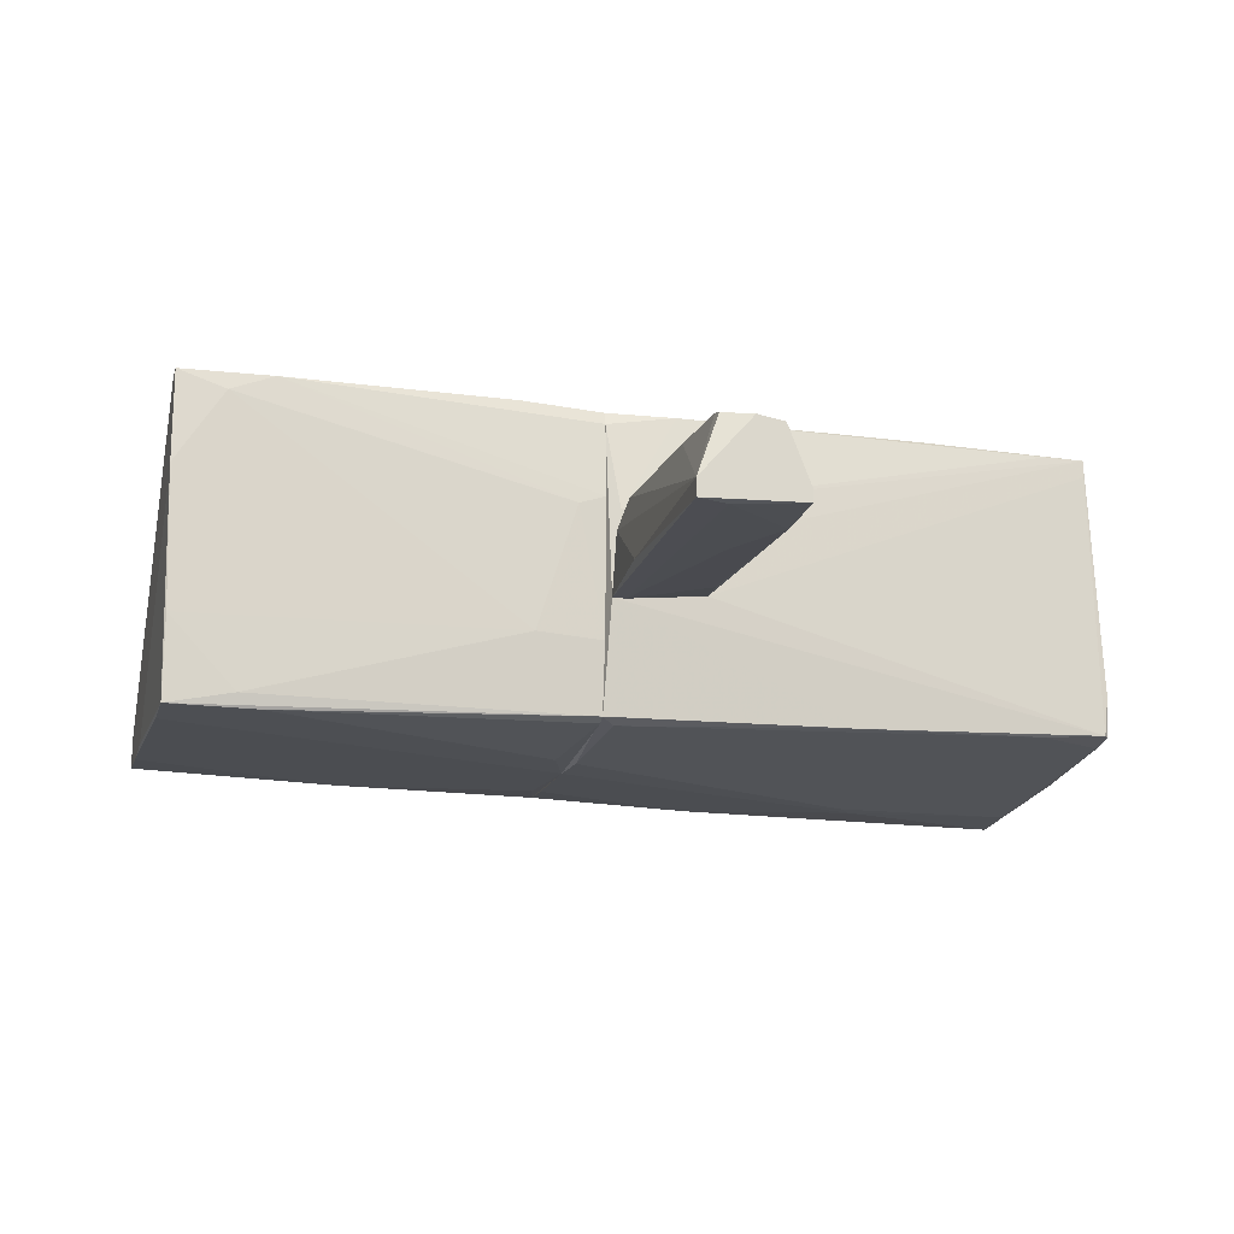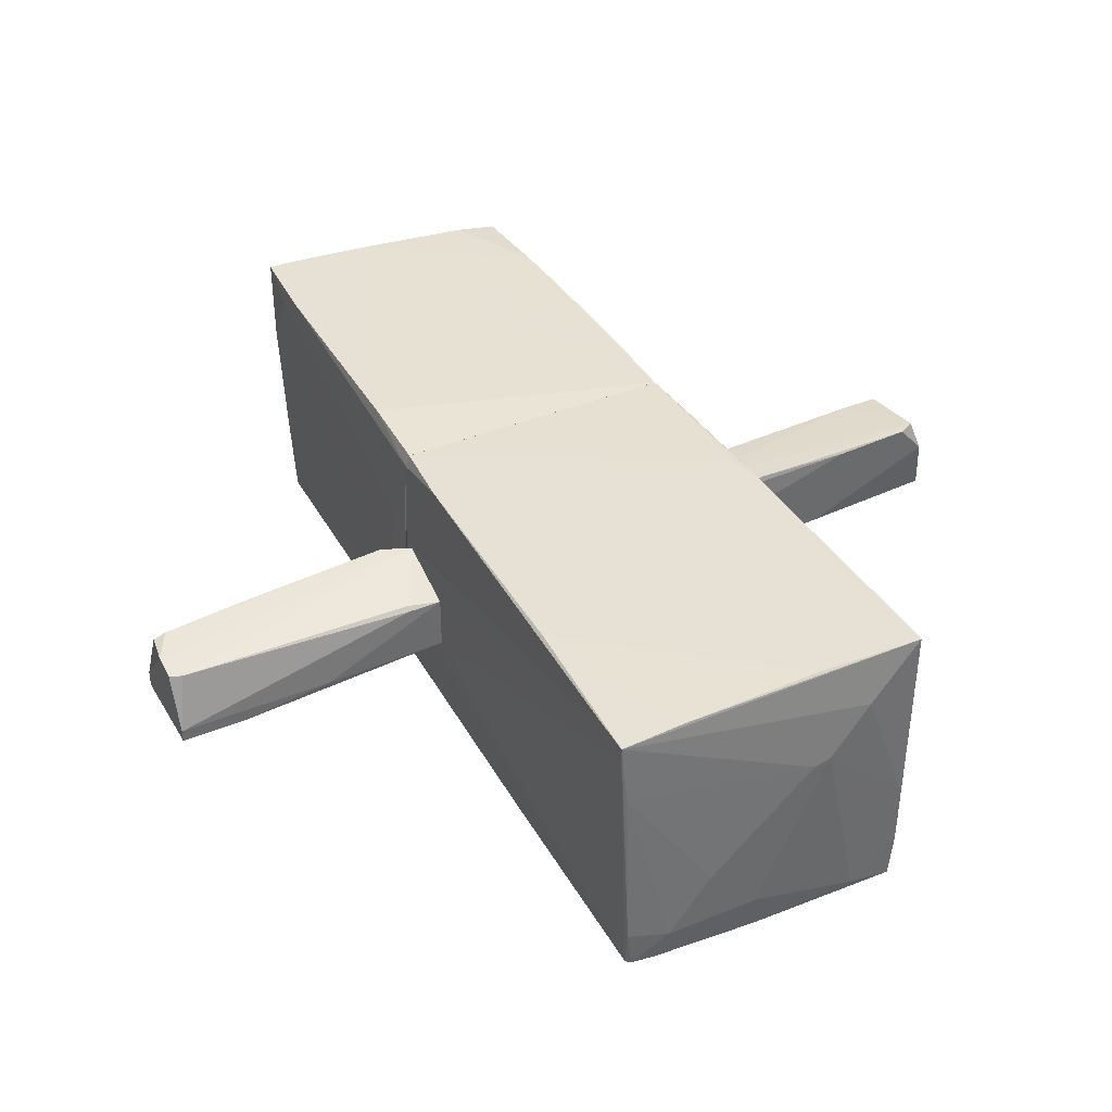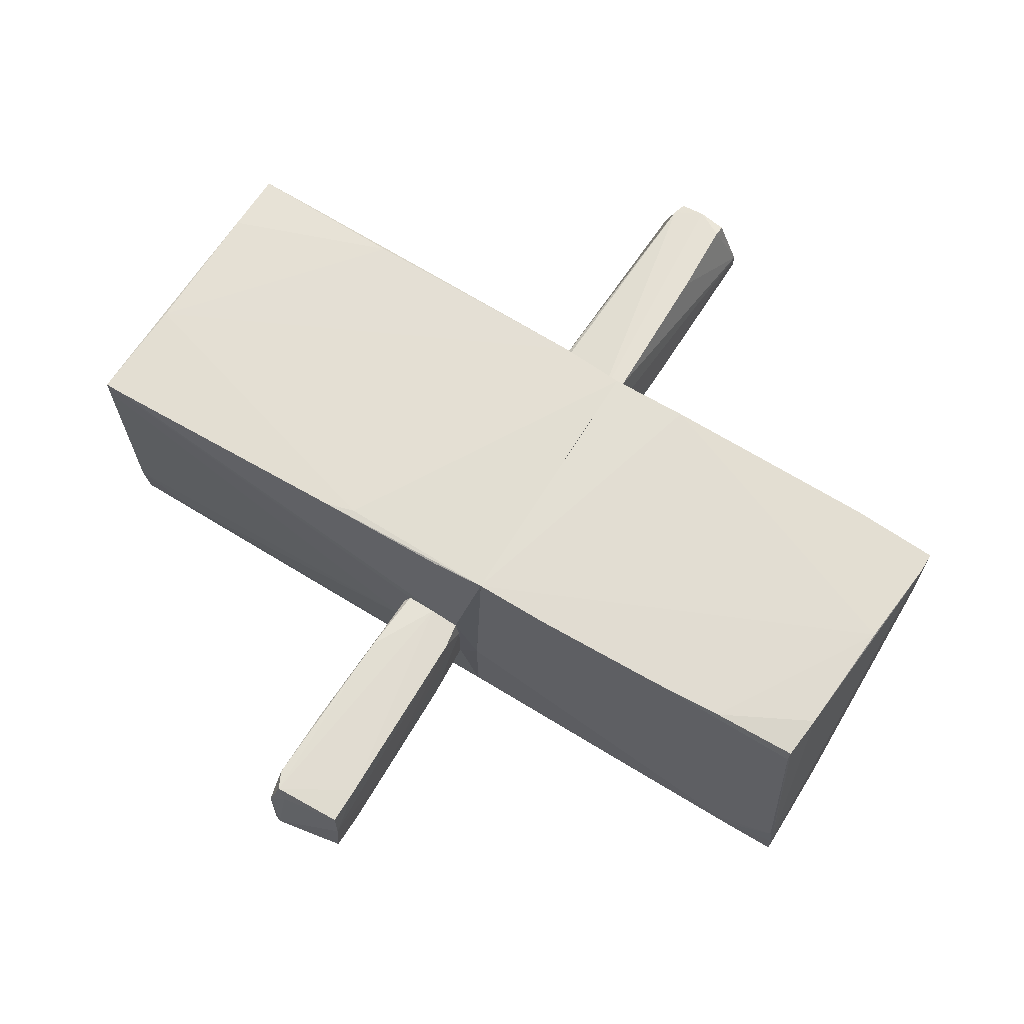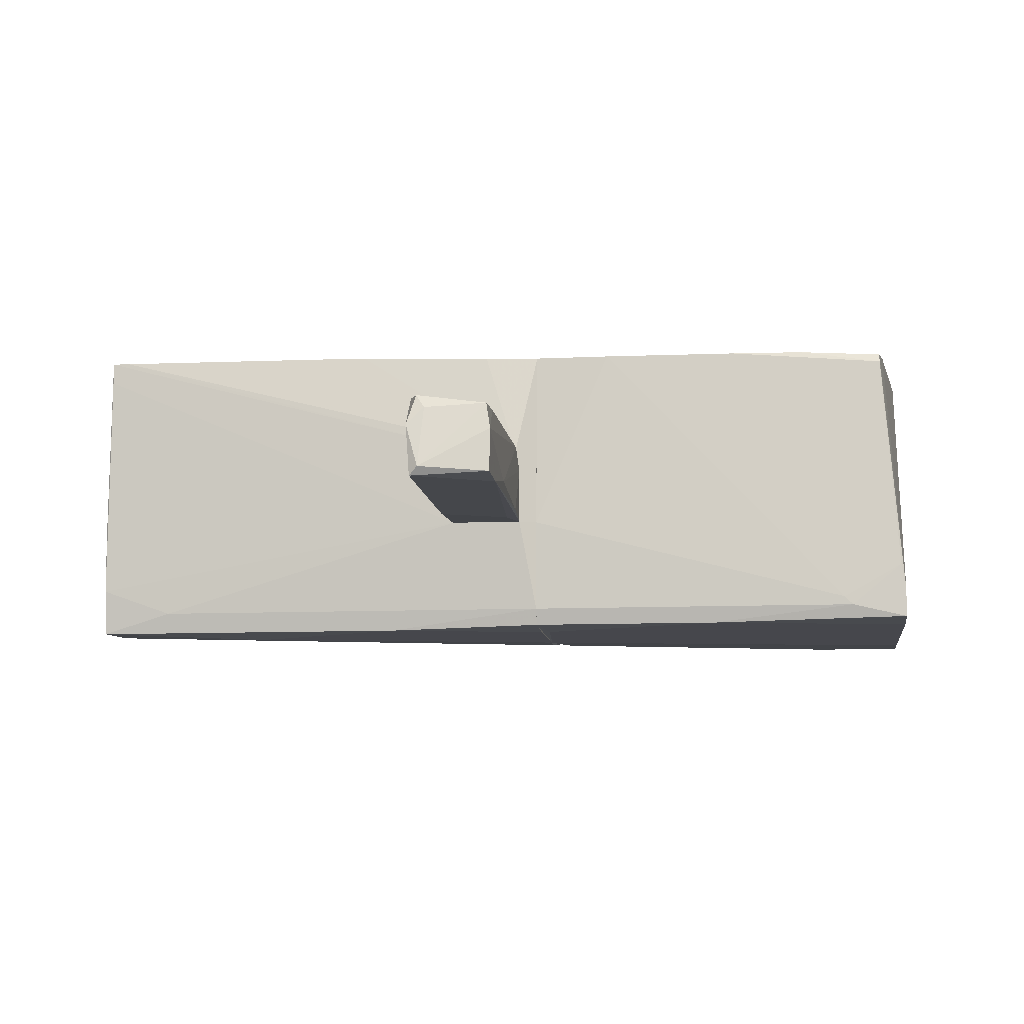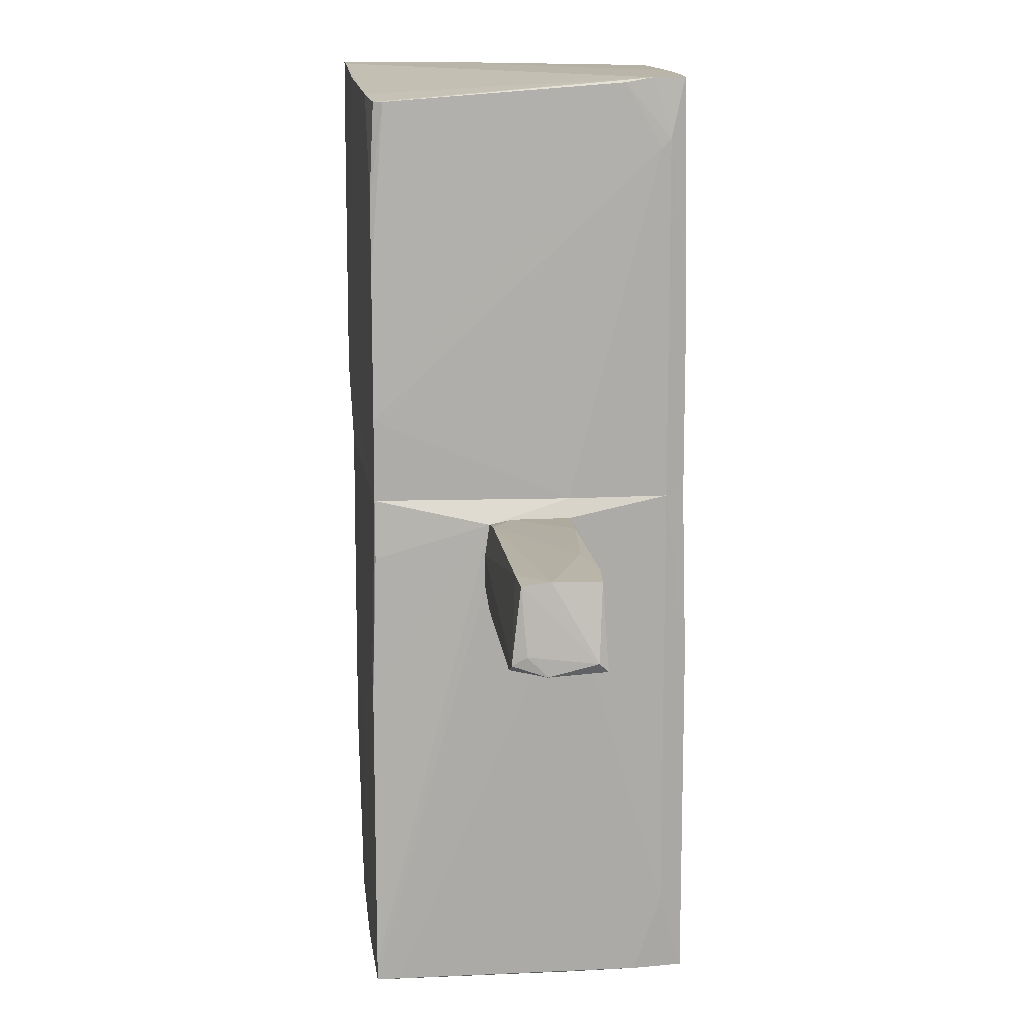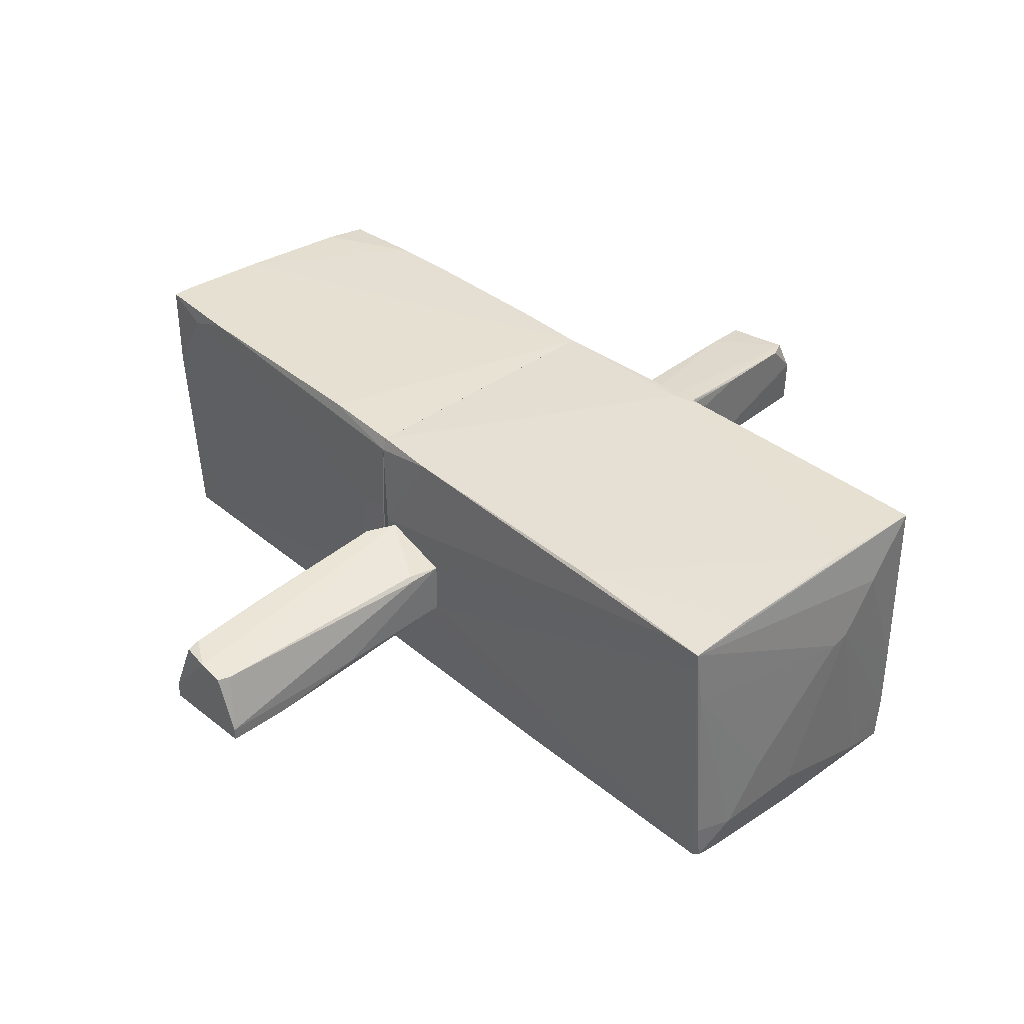
<metadata>
{"format":"obj","ext":"obj","renderer":"f3d","projection":"perspective","resolution":1024,"background":"white","views":[{"elev":-18.0,"azim":-104.5,"up":"+Z"},{"elev":39.2,"azim":-27.0,"up":"+Z"},{"elev":67.5,"azim":121.7,"up":"+Z"},{"elev":-8.1,"azim":98.3,"up":"+Z"},{"elev":13.4,"azim":82.6,"up":"+Y"},{"elev":37.8,"azim":-43.1,"up":"+Z"}]}
</metadata>
<code>
o convex_0
v -2.003 -0.3503 -0.2035
v -1.762 0.3408 -0.2336
v -1.101 0.2807 0.1871
v -3.084 0.1906 0.2171
v -1.101 -0.3202 0.1871
v -3.114 -0.3503 -0.2937
v -3.114 0.3408 -0.3238
v -1.101 0.2206 -0.2637
v -3.114 -0.2001 0.1871
v -1.311 0.2507 0.3373
v -1.101 -0.3202 -0.2035
v -3.114 0.3408 -0.2035
v -1.101 0.1605 0.3373
v -2.663 -0.3503 -0.2937
v -1.101 0.3107 -0.2637
v -3.024 -0.2301 0.1871
v -3.114 -0.3503 -0.2035
v -1.341 -0.2902 0.2171
v -2.994 0.1906 0.2471
v -3.054 0.1304 -0.3238
v -1.341 -0.3202 0.1871
v -1.371 -0.2902 -0.2336
v -3.114 -0.01976 0.2171
v -2.423 0.2206 0.2772
v -2.243 -0.1099 -0.2937
f 22 14 25
f 3 5 8
f 7 6 9
f 5 1 11
f 8 5 11
f 3 2 12
f 2 7 12
f 7 9 12
f 10 3 12
f 5 3 13
f 3 10 13
f 1 6 14
f 11 1 14
f 2 3 15
f 7 2 15
f 3 8 15
f 1 5 17
f 6 1 17
f 9 6 17
f 16 9 17
f 5 13 18
f 13 16 18
f 12 4 19
f 6 7 20
f 14 6 20
f 7 15 20
f 15 8 20
f 17 5 21
f 16 17 21
f 5 18 21
f 18 16 21
f 8 11 22
f 11 14 22
f 4 12 23
f 12 9 23
f 13 10 23
f 9 16 23
f 16 13 23
f 19 4 23
f 10 19 23
f 10 12 24
f 12 19 24
f 19 10 24
f 14 20 25
f 20 8 25
f 8 22 25
o convex_1
v 3.016 -0.17 0.2772
v 1.153 -0.2902 -0.2637
v 1.153 -0.2902 -0.02326
v 1.574 0.2507 -0.2336
v 1.153 0.1905 0.2772
v 3.016 0.2807 -0.1735
v 3.076 -0.2602 -0.2036
v 2.956 0.2507 0.3073
v 2.866 -0.2902 0.3674
v 1.153 -0.2301 0.3073
v 1.153 0.2206 -0.2637
v 1.334 0.2206 0.2772
v 2.986 0.2807 0.127
v 1.634 -0.2902 -0.2637
v 2.745 0.2807 -0.2036
v 3.046 -0.2902 0.157
v 3.106 -0.2 -0.1435
v 1.634 -0.2602 0.3373
v 2.986 -0.2301 0.3674
v 1.153 -0.01972 0.3073
v 2.355 0.2807 -0.1435
v 2.685 0.2507 0.3073
v 1.394 0.1605 -0.2637
v 1.183 -0.2602 0.2772
v 2.325 -0.2902 0.3373
v 1.153 0.2206 0.127
v 2.115 -0.2902 -0.2336
f 41 39 52
f 27 28 30
f 28 27 34
f 30 28 35
f 27 30 36
f 34 27 39
f 27 36 39
f 31 32 40
f 36 29 40
f 38 31 40
f 34 39 41
f 32 31 42
f 33 26 42
f 31 38 42
f 38 33 42
f 41 32 42
f 26 41 42
f 26 33 44
f 41 26 44
f 34 41 44
f 43 34 44
f 43 44 45
f 30 35 45
f 35 43 45
f 37 38 46
f 40 29 46
f 38 40 46
f 37 30 47
f 33 38 47
f 38 37 47
f 44 33 47
f 45 44 47
f 30 45 47
f 32 39 48
f 39 36 48
f 36 40 48
f 40 32 48
f 35 28 49
f 43 35 49
f 43 49 50
f 28 34 50
f 34 43 50
f 49 28 50
f 29 36 51
f 36 30 51
f 30 37 51
f 46 29 51
f 37 46 51
f 39 32 52
f 32 41 52
o convex_2
v 0.3415 -0.4107 -1.105
v -1.101 -0.3208 -0.2033
v -1.101 -0.3208 0.1868
v -0.7402 -3.115 -0.7442
v 1.123 -3.025 1.058
v 1.002 0.3408 1.028
v -1.071 -2.995 0.9982
v 1.063 -3.055 -1.075
v 1.063 0.3408 -1.045
v -1.011 0.3405 1.028
v -0.9806 0.3405 -1.015
v -1.041 -3.054 -0.9247
v 1.153 0.2204 -0.2634
v 0.4315 -3.115 0.3671
v -0.1392 0.3104 -1.105
v 1.153 0.19 0.277
v -1.101 0.3104 -0.2634
v 0.672 -3.024 -1.075
v 1.063 -1.012 1.058
v 0.3715 -2.994 1.059
v 1.093 -3.055 -0.7444
v -1.011 -2.634 -0.9547
v -1.101 0.2505 0.3372
v -1.041 -1.852 1.028
v 0.702 -1.882 -1.105
v 1.153 -0.2907 -0.2634
v 1.093 0.3408 -0.9247
v -0.8904 0.2502 -1.045
v -1.041 -0.1401 1.028
v 0.732 -3.085 -0.9848
v 1.093 -2.544 -0.9247
v 1.063 -0.7716 -1.075
v 0.732 -3.085 0.6977
v -1.011 -3.085 -0.9247
v 0.7622 0.3405 -1.075
v -0.07897 -3.115 -0.7442
v 1.002 -0.8014 1.058
v -0.6199 -2.994 1.028
v -0.4397 -3.115 -0.3537
v -0.8304 -3.085 -0.9547
v 1.123 -3.025 0.9082
v 1.033 -0.05017 1.028
v -1.041 0.3405 0.9381
v -1.041 -3.085 -0.654
v 1.093 0.3408 -0.2634
v -1.071 -2.995 0.8781
v -1.011 -1.372 -0.9848
v 0.1311 0.3405 -1.105
v 1.153 -0.2305 0.3071
v 0.3115 -3.115 0.337
v -1.041 -3.024 0.5774
v -0.04897 -3.085 -1.015
v 1.123 -2.904 1.058
v 1.093 -3.055 -0.2637
v 0.612 -1.792 -1.105
v -1.071 -2.724 0.9982
f 81 75 108
f 55 54 59
f 54 55 69
f 64 54 69
f 55 59 75
f 69 55 75
f 67 53 77
f 60 70 77
f 65 68 78
f 61 58 79
f 65 78 79
f 63 67 80
f 72 62 81
f 59 76 81
f 76 72 81
f 60 73 82
f 73 66 82
f 73 60 83
f 78 73 83
f 60 79 83
f 79 78 83
f 77 53 84
f 60 77 84
f 61 79 84
f 79 60 84
f 57 59 85
f 84 53 87
f 61 84 87
f 66 56 88
f 82 66 88
f 58 62 89
f 71 58 89
f 62 72 89
f 72 71 89
f 59 57 90
f 57 72 90
f 76 59 90
f 72 76 90
f 56 66 91
f 64 74 92
f 74 70 92
f 56 86 92
f 86 64 92
f 57 73 93
f 78 57 93
f 73 78 93
f 68 58 94
f 58 71 94
f 71 68 94
f 58 61 95
f 62 58 95
f 61 63 95
f 63 69 95
f 69 75 95
f 81 62 95
f 75 81 95
f 86 56 96
f 64 86 96
f 58 68 97
f 68 65 97
f 79 58 97
f 65 79 97
f 59 54 98
f 54 64 98
f 96 59 98
f 64 96 98
f 69 63 99
f 64 69 99
f 74 64 99
f 63 80 99
f 80 74 99
f 63 61 100
f 53 67 100
f 67 63 100
f 61 87 100
f 87 53 100
f 57 78 101
f 78 68 101
f 85 59 102
f 66 85 102
f 91 66 102
f 91 102 103
f 56 91 103
f 96 56 103
f 59 96 103
f 102 59 103
f 70 60 104
f 60 82 104
f 88 56 104
f 82 88 104
f 92 70 104
f 56 92 104
f 68 71 105
f 72 57 105
f 71 72 105
f 57 101 105
f 101 68 105
f 73 57 106
f 66 73 106
f 57 85 106
f 85 66 106
f 70 74 107
f 67 77 107
f 77 70 107
f 80 67 107
f 74 80 107
f 75 59 108
f 59 81 108
o convex_3
v -0.1993 0.4615 -1.105
v -0.8302 3.106 1.059
v -0.9806 3.106 1.059
v -1.011 0.3411 1.028
v 1.003 0.3411 1.028
v 1.063 3.106 -1.015
v -0.9204 3.075 -1.105
v 0.9124 2.955 0.9984
v 1.063 0.3411 -1.045
v -0.9806 0.3411 -1.015
v -1.071 0.5216 0.3671
v 1.093 2.654 -0.8645
v 1.093 0.3411 -0.2637
v 0.9726 1.843 1.028
v -1.041 0.7919 -0.504
v -1.011 2.775 0.9383
v -1.011 0.9121 1.059
v 0.7021 3.106 -1.045
v 0.1311 0.3411 -1.105
v -0.1993 3.045 1.059
v 1.063 3.106 -0.8044
v 0.9425 2.955 0.9383
v -0.9806 3.106 0.4272
v 1.003 0.882 1.028
v -0.5597 3.075 -1.105
v -0.9204 0.3411 -1.045
v 1.093 0.3411 -0.9247
v 1.063 1.693 -1.045
v -1.041 0.3411 0.9383
v -0.9505 2.624 -1.015
v 0.6119 2.985 1.028
v -1.041 0.3411 -0.5341
v -0.9204 2.474 -1.105
v 0.3113 3.106 -1.045
v 1.063 3.075 -0.6241
v -1.011 2.474 1.059
v 0.7622 0.4015 -1.075
v -0.9505 3.075 -0.5341
v -1.071 0.3411 0.4272
v 0.9425 2.354 1.028
v 1.093 2.715 -0.9247
f 129 143 149
f 111 110 114
f 113 112 117
f 117 112 118
f 113 117 121
f 123 119 124
f 110 111 125
f 112 113 125
f 111 114 126
f 109 115 127
f 117 118 127
f 110 125 128
f 125 113 128
f 114 110 129
f 129 116 130
f 124 111 131
f 111 126 131
f 121 120 132
f 113 121 132
f 128 113 132
f 122 128 132
f 115 126 133
f 127 115 133
f 109 127 134
f 127 118 134
f 121 117 135
f 120 121 135
f 126 114 136
f 133 126 136
f 135 117 136
f 118 112 137
f 112 125 137
f 115 118 138
f 118 123 138
f 110 128 139
f 129 110 139
f 116 129 139
f 123 118 140
f 119 123 140
f 118 137 140
f 115 109 141
f 118 115 141
f 109 134 141
f 134 118 141
f 126 115 142
f 115 131 142
f 131 126 142
f 130 122 143
f 129 130 143
f 132 120 143
f 122 132 143
f 124 119 144
f 111 124 144
f 125 111 144
f 137 125 144
f 117 127 145
f 127 133 145
f 136 117 145
f 133 136 145
f 123 124 146
f 131 115 146
f 124 131 146
f 115 138 146
f 138 123 146
f 119 140 147
f 140 137 147
f 144 119 147
f 137 144 147
f 128 122 148
f 130 116 148
f 122 130 148
f 116 139 148
f 139 128 148
f 114 129 149
f 120 135 149
f 136 114 149
f 135 136 149
f 143 120 149

</code>
